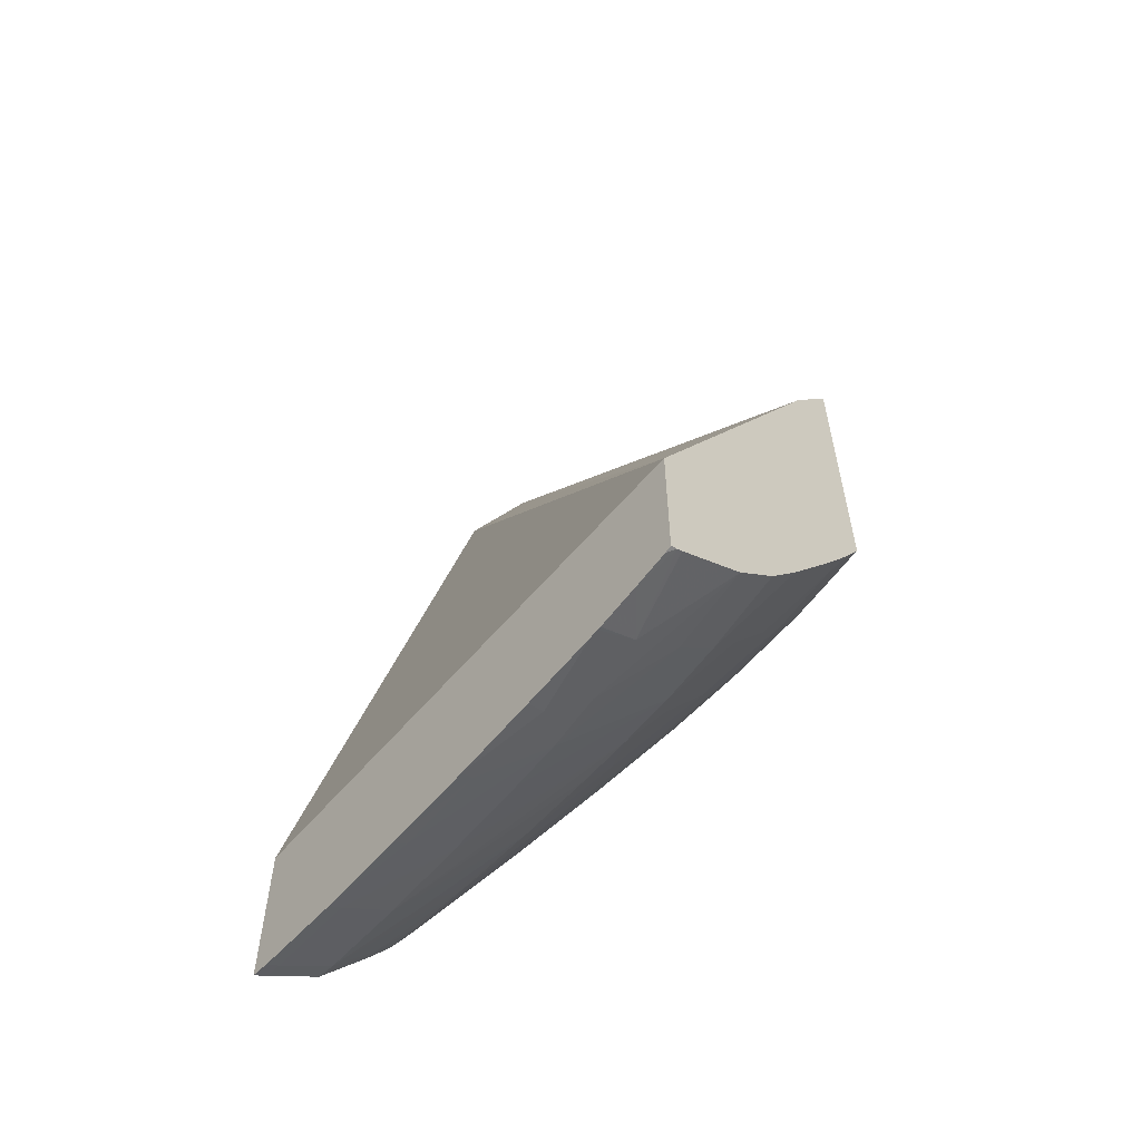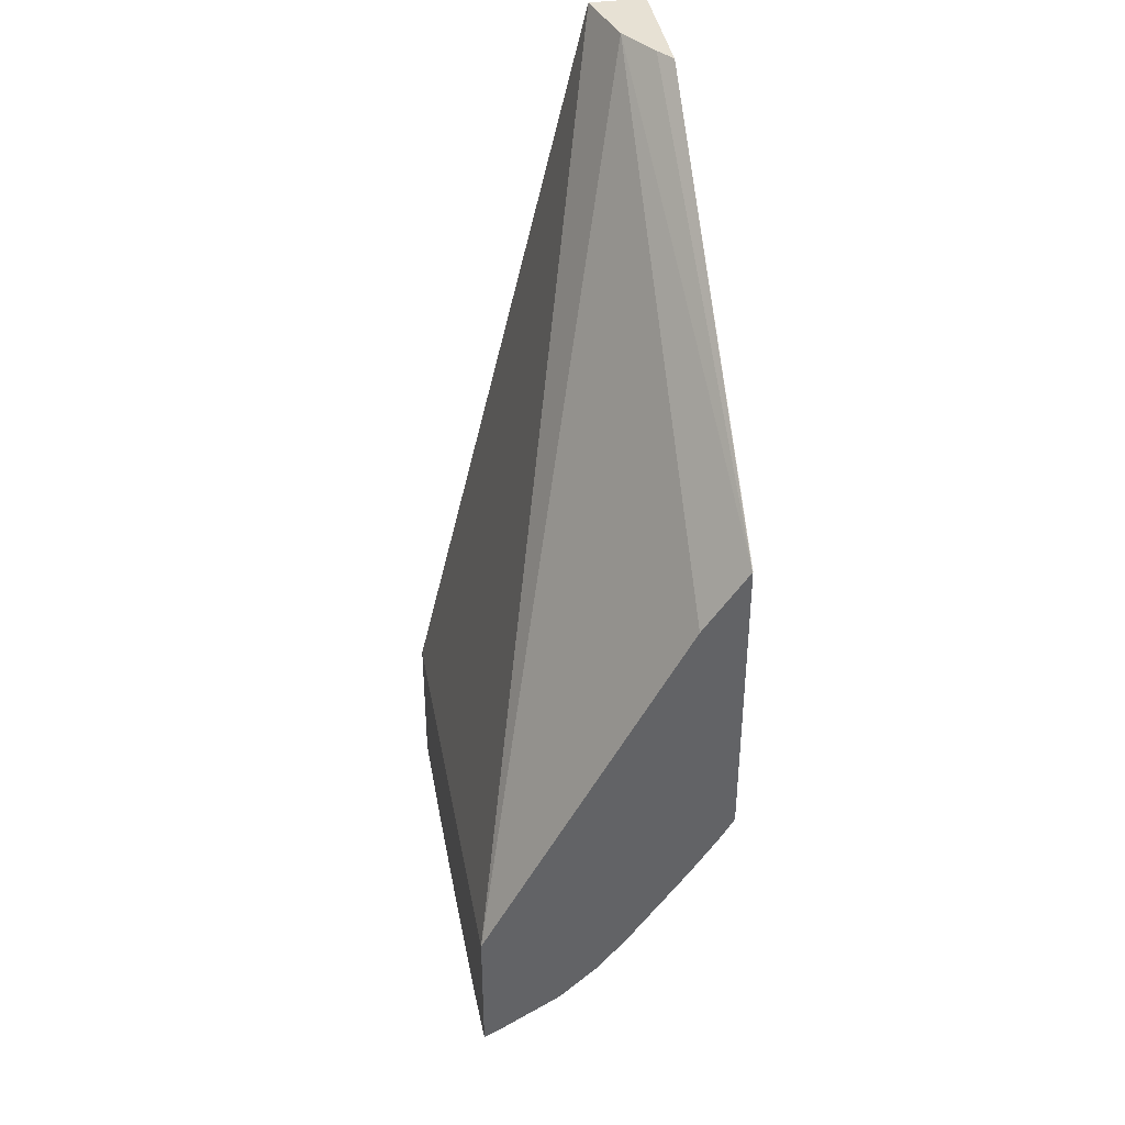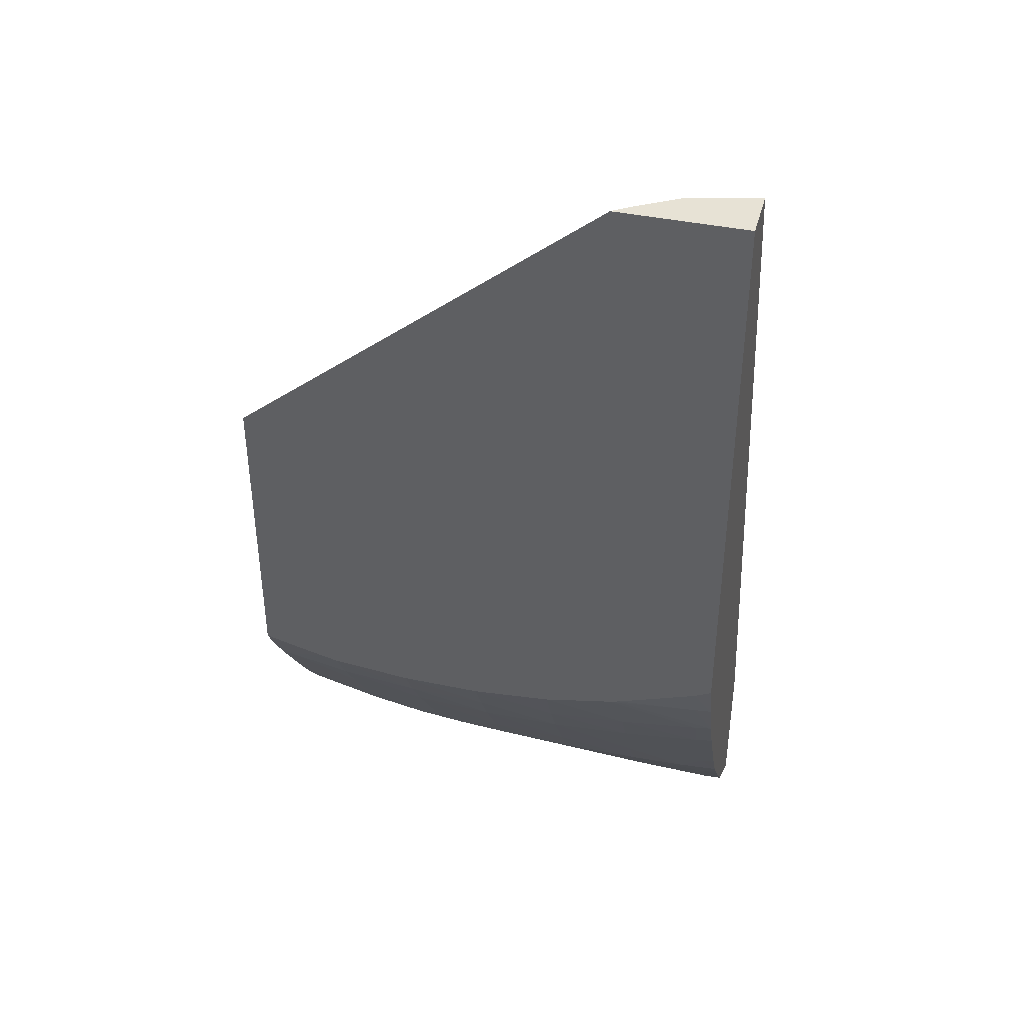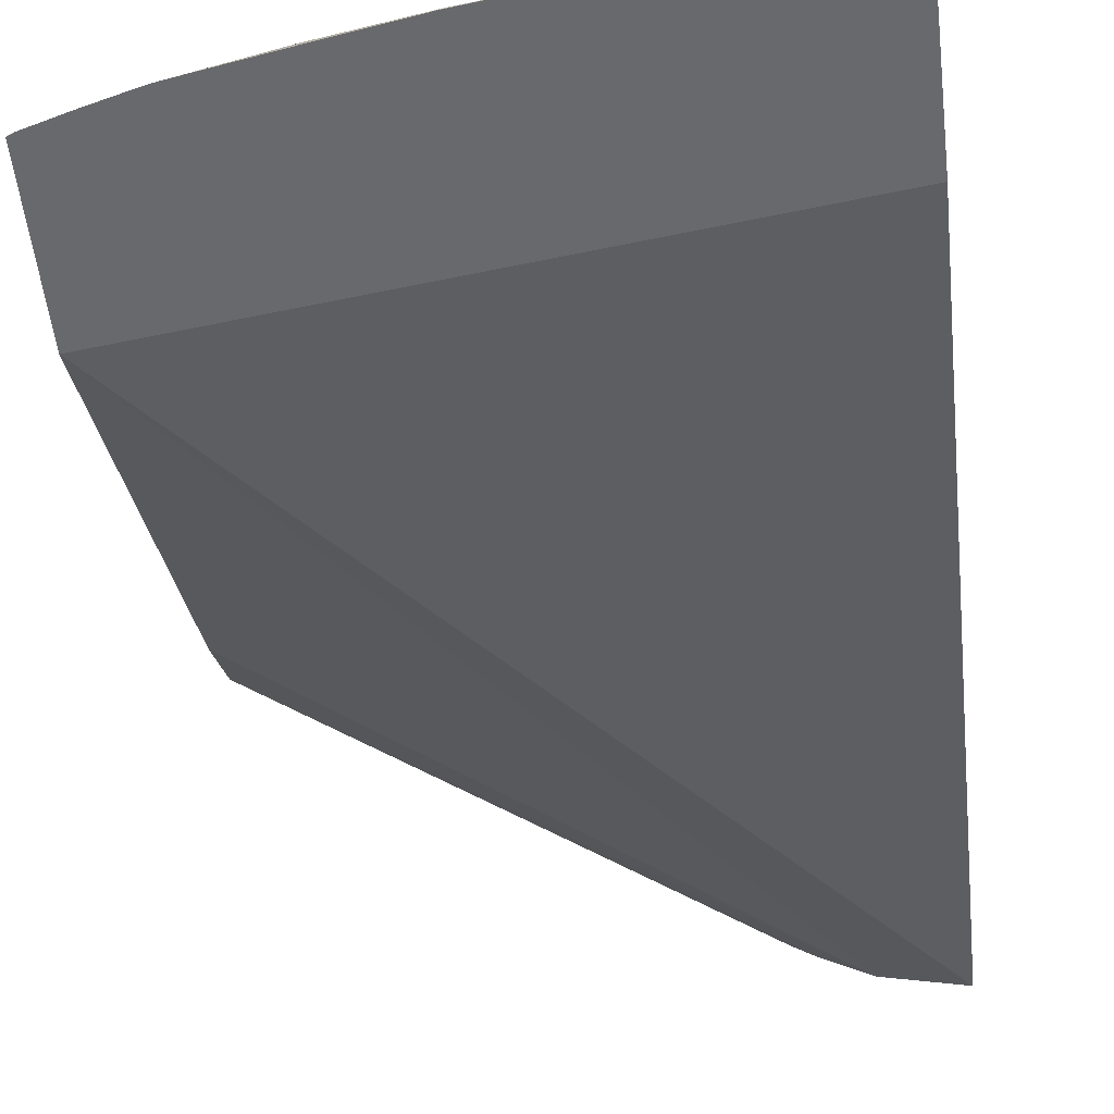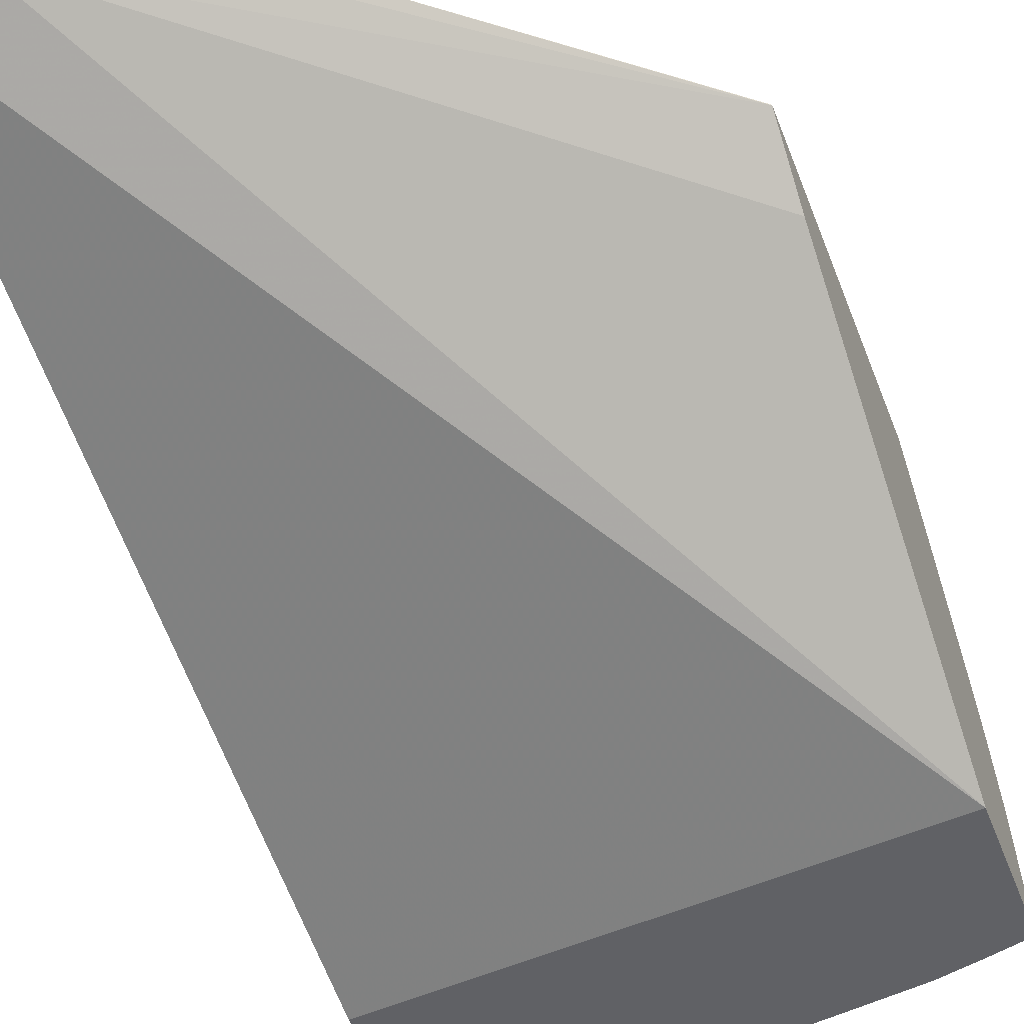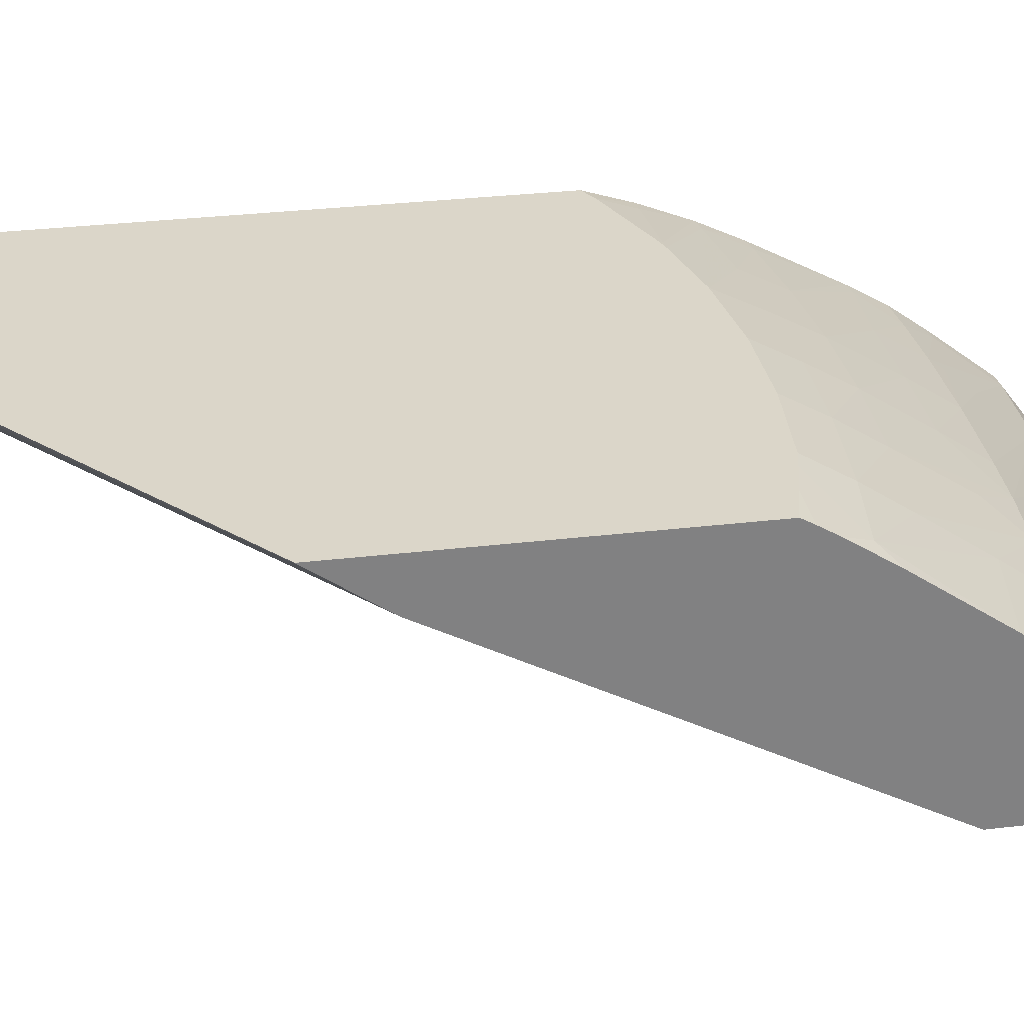
<metadata>
{"format":"obj","ext":"obj","renderer":"f3d","projection":"perspective","resolution":1024,"background":"white","views":[{"elev":-58.9,"azim":-132.3,"up":"+Y"},{"elev":39.5,"azim":-99.8,"up":"+Y"},{"elev":40.5,"azim":14.6,"up":"+Y"},{"elev":-52.7,"azim":6.6,"up":"+Z"},{"elev":-49.0,"azim":-159.5,"up":"+Z"},{"elev":29.9,"azim":-100.0,"up":"+Z"}]}
</metadata>
<code>
v -0.0603 0.01644 0.04791
v -0.06021 0.0164 0.04791
v -0.0603 0.01648 0.04801
v -0.0603 0.01845 0.04791
v -0.05974 0.01626 0.04791
v -0.0603 0.01652 0.04809
v -0.05916 0.01641 0.04845
v -0.0603 0.02388 0.05083
v -0.05413 0.02911 0.05092
v -0.05314 0.02911 0.05067
v -0.05314 0.01766 0.04791
v -0.05916 0.01611 0.04791
v -0.0603 0.01712 0.04904
v -0.05912 0.01611 0.04791
v -0.05831 0.01632 0.0486
v -0.0603 0.02478 0.05147
v -0.05472 0.02911 0.05129
v -0.05314 0.02911 0.05147
v -0.05314 0.02842 0.05058
v -0.05314 0.02818 0.05057
v -0.05314 0.02726 0.05054
v -0.05314 0.02543 0.05051
v -0.05314 0.01548 0.04791
v -0.05916 0.01699 0.04916
v -0.05916 0.01755 0.04974
v -0.05947 0.01758 0.0497
v -0.0603 0.01769 0.04962
v -0.05901 0.01608 0.04791
v -0.05754 0.01627 0.04869
v -0.05796 0.01602 0.04817
v -0.05685 0.01582 0.04809
v -0.0603 0.02474 0.05147
v -0.06029 0.02479 0.05147
v -0.05498 0.02911 0.05147
v -0.05314 0.02543 0.05147
v -0.05314 0.01559 0.04809
v -0.05338 0.01546 0.04791
v -0.05832 0.01747 0.0498
v -0.05916 0.01812 0.05016
v -0.0603 0.01826 0.05006
v -0.05797 0.01591 0.04791
v -0.05685 0.01623 0.04873
v -0.0557 0.0157 0.04809
v -0.05686 0.01574 0.04791
v -0.0557 0.0156 0.04791
v -0.0603 0.02039 0.05147
v -0.05314 0.02092 0.05147
v -0.05314 0.02032 0.05128
v -0.05314 0.01728 0.0497
v -0.05314 0.0172 0.04964
v -0.05314 0.01695 0.04945
v -0.05314 0.01614 0.04882
v -0.05338 0.01558 0.04809
v -0.05338 0.01613 0.04883
v -0.05454 0.01561 0.04809
v -0.05454 0.01549 0.04791
v -0.05755 0.01743 0.04983
v -0.05797 0.01792 0.05014
v -0.05916 0.01896 0.05073
v -0.06011 0.01964 0.05106
v -0.0603 0.01939 0.05084
v -0.0557 0.01619 0.04878
v -0.0603 0.02023 0.05138
v -0.05985 0.02027 0.05147
v -0.05338 0.0208 0.05147
v -0.05338 0.02033 0.05132
v -0.05314 0.01967 0.05102
v -0.05314 0.01744 0.04982
v -0.0537 0.01742 0.04984
v -0.05334 0.01696 0.04948
v -0.05314 0.01911 0.05075
v -0.05314 0.01794 0.05012
v -0.05454 0.01614 0.04882
v -0.05454 0.01739 0.04986
v -0.05454 0.0172 0.0497
v -0.05454 0.01682 0.0494
v -0.05685 0.01741 0.04985
v -0.05685 0.01802 0.05027
v -0.05801 0.01888 0.05079
v -0.05916 0.01953 0.05113
v -0.05916 0.02011 0.05147
v -0.0594 0.02016 0.05147
v -0.0603 0.01999 0.05124
v -0.05454 0.02038 0.05147
v -0.05454 0.02033 0.05146
v -0.05338 0.01964 0.05103
v -0.05334 0.01791 0.05011
v -0.05454 0.01802 0.05025
v -0.05338 0.01906 0.05075
v -0.05454 0.01895 0.05079
v -0.0557 0.01739 0.04986
v -0.0557 0.01802 0.05028
v -0.05685 0.01886 0.05082
v -0.05801 0.01946 0.05116
v -0.05801 0.02 0.05147
v -0.0547 0.02033 0.05147
v -0.05454 0.01953 0.05109
v -0.0557 0.02012 0.05147
v -0.0557 0.01888 0.05082
v -0.0557 0.01946 0.05114
v -0.05685 0.01944 0.05116
v -0.05685 0.02 0.05147
f 1 2 3
f 1 3 6
f 1 6 13
f 1 13 27
f 1 27 40
f 1 40 61
f 1 61 83
f 1 83 63
f 1 63 46
f 1 46 32
f 1 32 16
f 1 16 8
f 1 8 4
f 1 4 11
f 1 11 23
f 1 23 37
f 1 37 56
f 1 56 45
f 1 45 44
f 1 44 41
f 1 41 28
f 1 28 14
f 1 14 12
f 1 12 5
f 1 5 2
f 2 5 3
f 3 5 7
f 3 7 6
f 4 8 9
f 4 9 10
f 4 10 11
f 5 12 7
f 6 7 13
f 7 12 14
f 7 14 15
f 7 15 13
f 8 16 9
f 9 16 17
f 9 17 34
f 9 34 18
f 9 18 10
f 10 18 35
f 10 35 22
f 10 22 21
f 10 21 20
f 10 20 19
f 10 19 11
f 11 19 20
f 11 20 21
f 11 21 22
f 11 22 23
f 13 15 24
f 13 24 25
f 13 25 26
f 13 26 27
f 14 28 15
f 15 29 24
f 15 28 30
f 15 30 31
f 15 31 29
f 16 32 33
f 16 33 34
f 16 34 17
f 18 34 33
f 18 33 32
f 18 32 46
f 18 46 64
f 18 64 82
f 18 82 81
f 18 81 95
f 18 95 102
f 18 102 98
f 18 98 96
f 18 96 84
f 18 84 65
f 18 65 47
f 18 47 35
f 22 35 23
f 23 36 37
f 23 35 36
f 24 29 38
f 24 38 25
f 25 38 39
f 25 39 40
f 25 40 26
f 26 40 27
f 28 41 30
f 29 42 38
f 29 31 43
f 29 43 42
f 30 41 44
f 30 44 31
f 31 44 45
f 31 45 43
f 35 47 48
f 35 48 49
f 35 49 50
f 35 50 51
f 35 51 52
f 35 52 36
f 36 53 37
f 36 52 54
f 36 54 53
f 37 53 55
f 37 55 56
f 38 57 58
f 38 58 59
f 38 59 39
f 38 42 57
f 39 59 60
f 39 60 40
f 40 60 61
f 42 43 55
f 42 55 62
f 42 62 57
f 43 45 56
f 43 56 55
f 46 63 64
f 47 65 48
f 48 65 66
f 48 66 67
f 48 67 49
f 49 68 69
f 49 69 70
f 49 70 50
f 49 67 71
f 49 71 72
f 49 72 68
f 50 70 51
f 51 70 52
f 52 70 54
f 53 54 73
f 53 73 55
f 54 70 74
f 54 74 75
f 54 75 76
f 54 76 73
f 55 73 62
f 57 62 73
f 57 73 77
f 57 77 78
f 57 78 79
f 57 79 58
f 58 79 59
f 59 80 60
f 59 79 80
f 60 80 81
f 60 81 82
f 60 82 64
f 60 64 63
f 60 63 83
f 60 83 61
f 65 84 66
f 66 84 85
f 66 85 67
f 67 85 86
f 67 86 71
f 68 72 87
f 68 87 69
f 69 74 70
f 69 87 88
f 69 88 74
f 71 86 89
f 71 89 72
f 72 89 90
f 72 90 87
f 73 76 91
f 73 91 77
f 74 88 92
f 74 92 91
f 74 91 75
f 75 91 76
f 77 91 78
f 78 92 93
f 78 93 79
f 78 91 92
f 79 93 94
f 79 94 80
f 80 94 81
f 81 94 95
f 84 96 85
f 85 96 86
f 86 97 89
f 86 96 98
f 86 98 97
f 87 90 88
f 88 90 99
f 88 99 92
f 89 97 90
f 90 97 100
f 90 100 99
f 92 99 93
f 93 99 101
f 93 101 94
f 94 101 95
f 95 101 102
f 97 98 100
f 98 102 100
f 99 100 102
f 99 102 101

</code>
